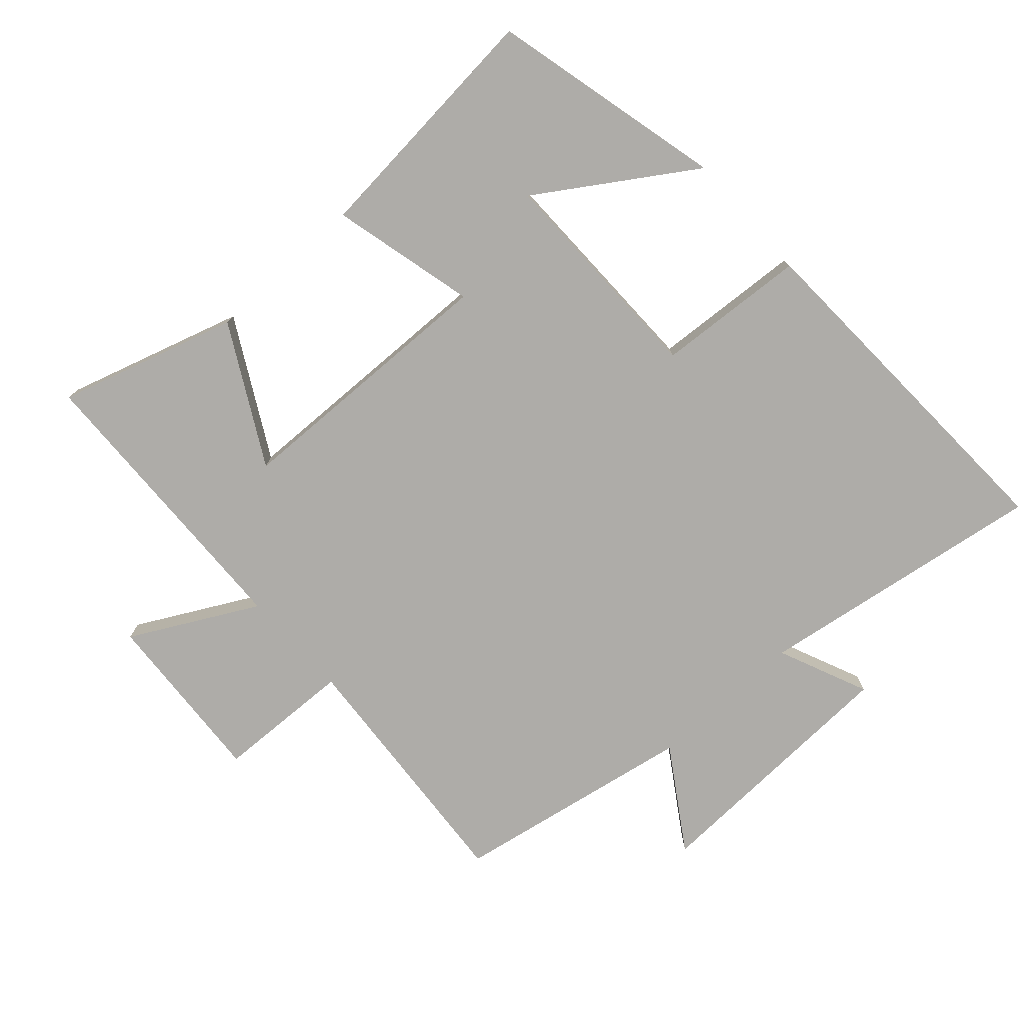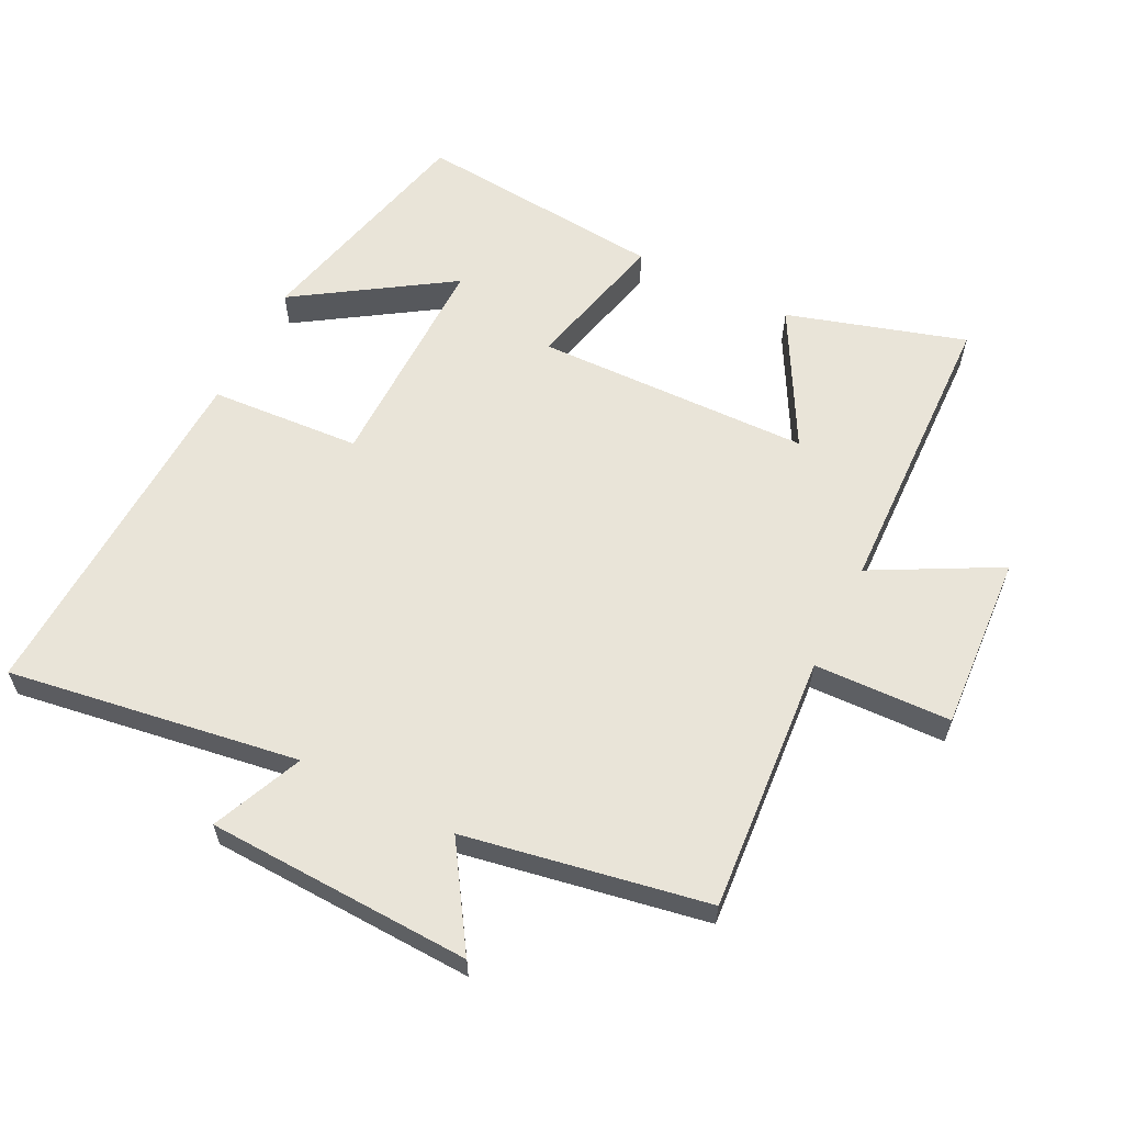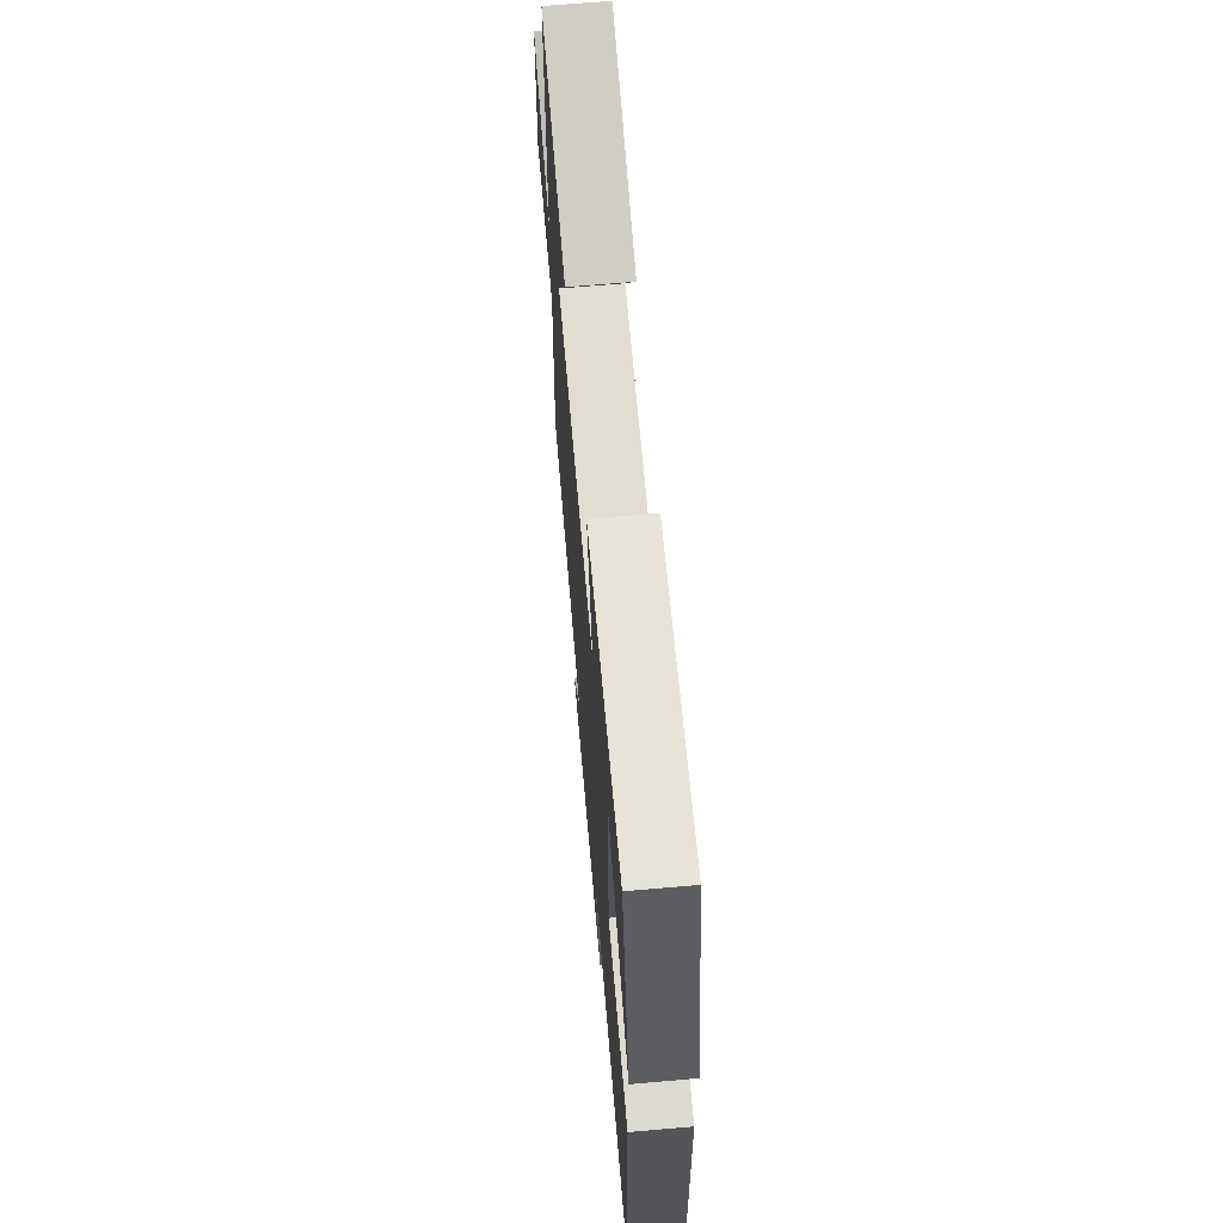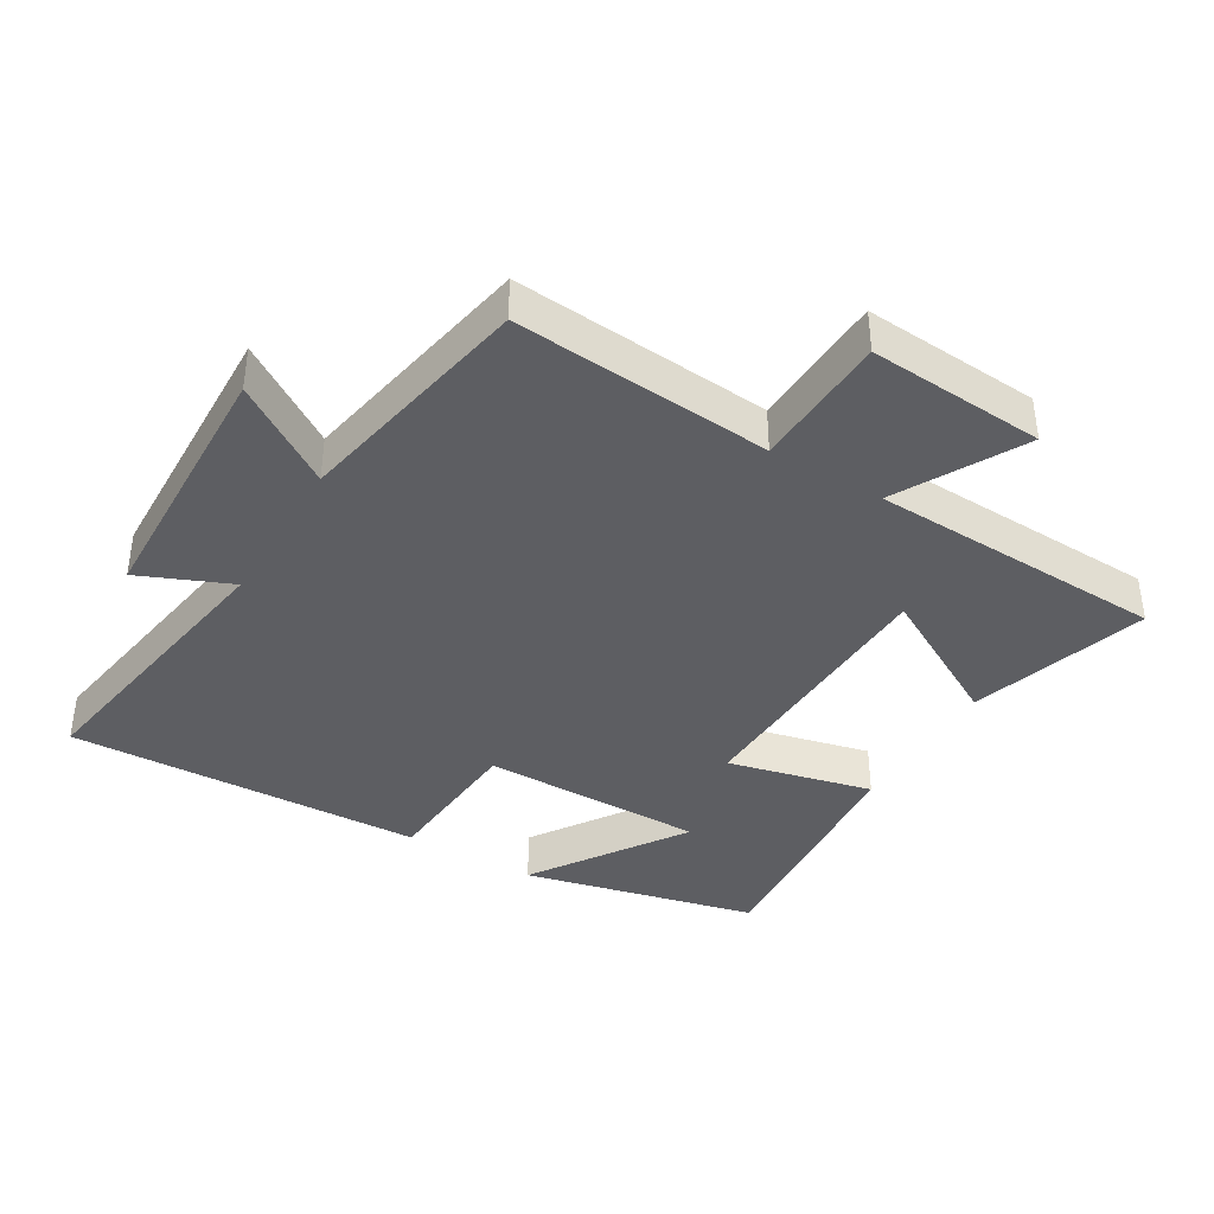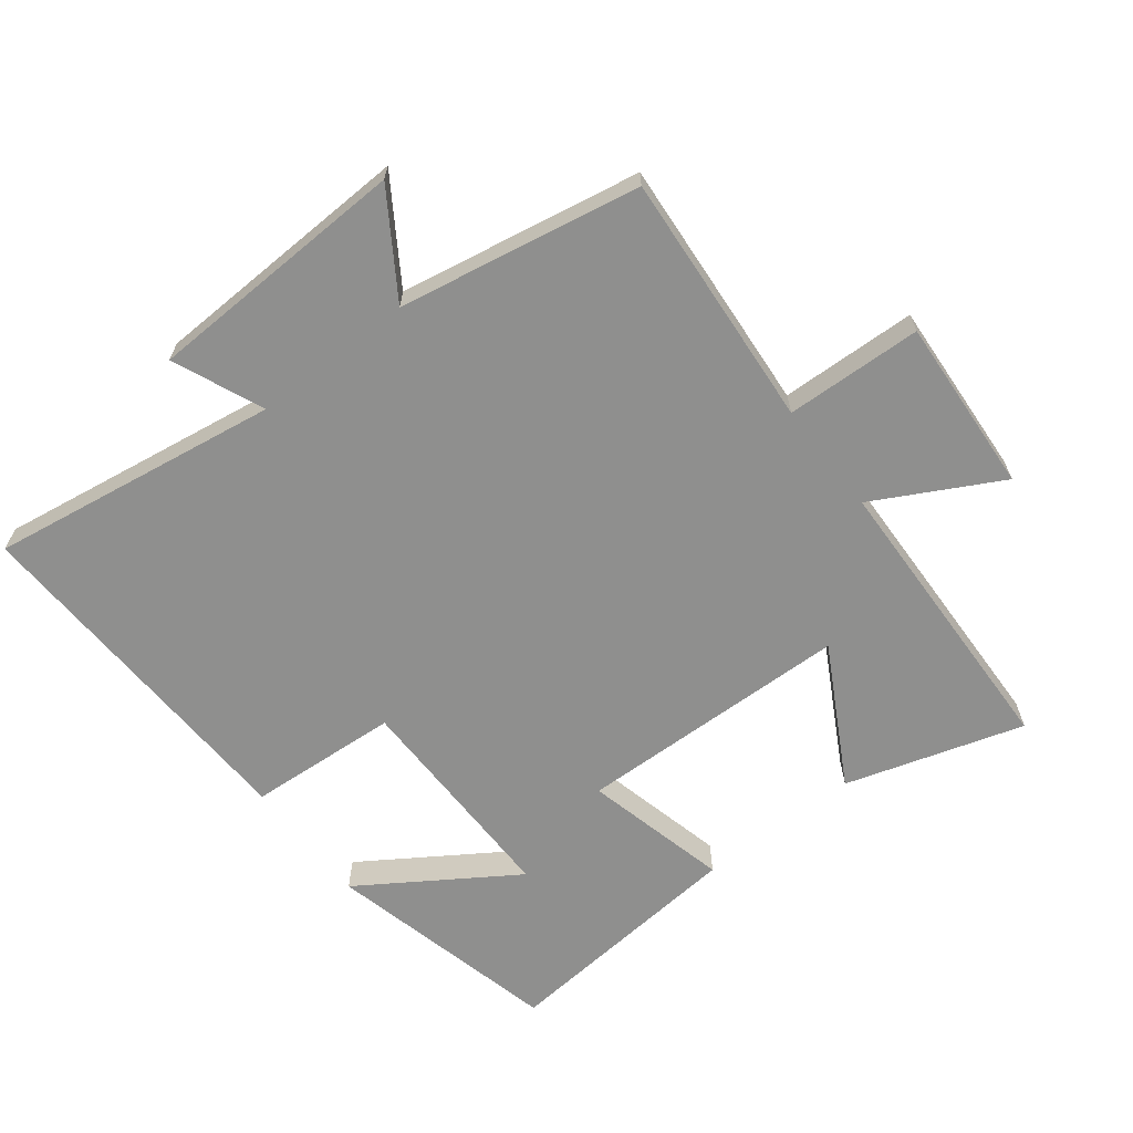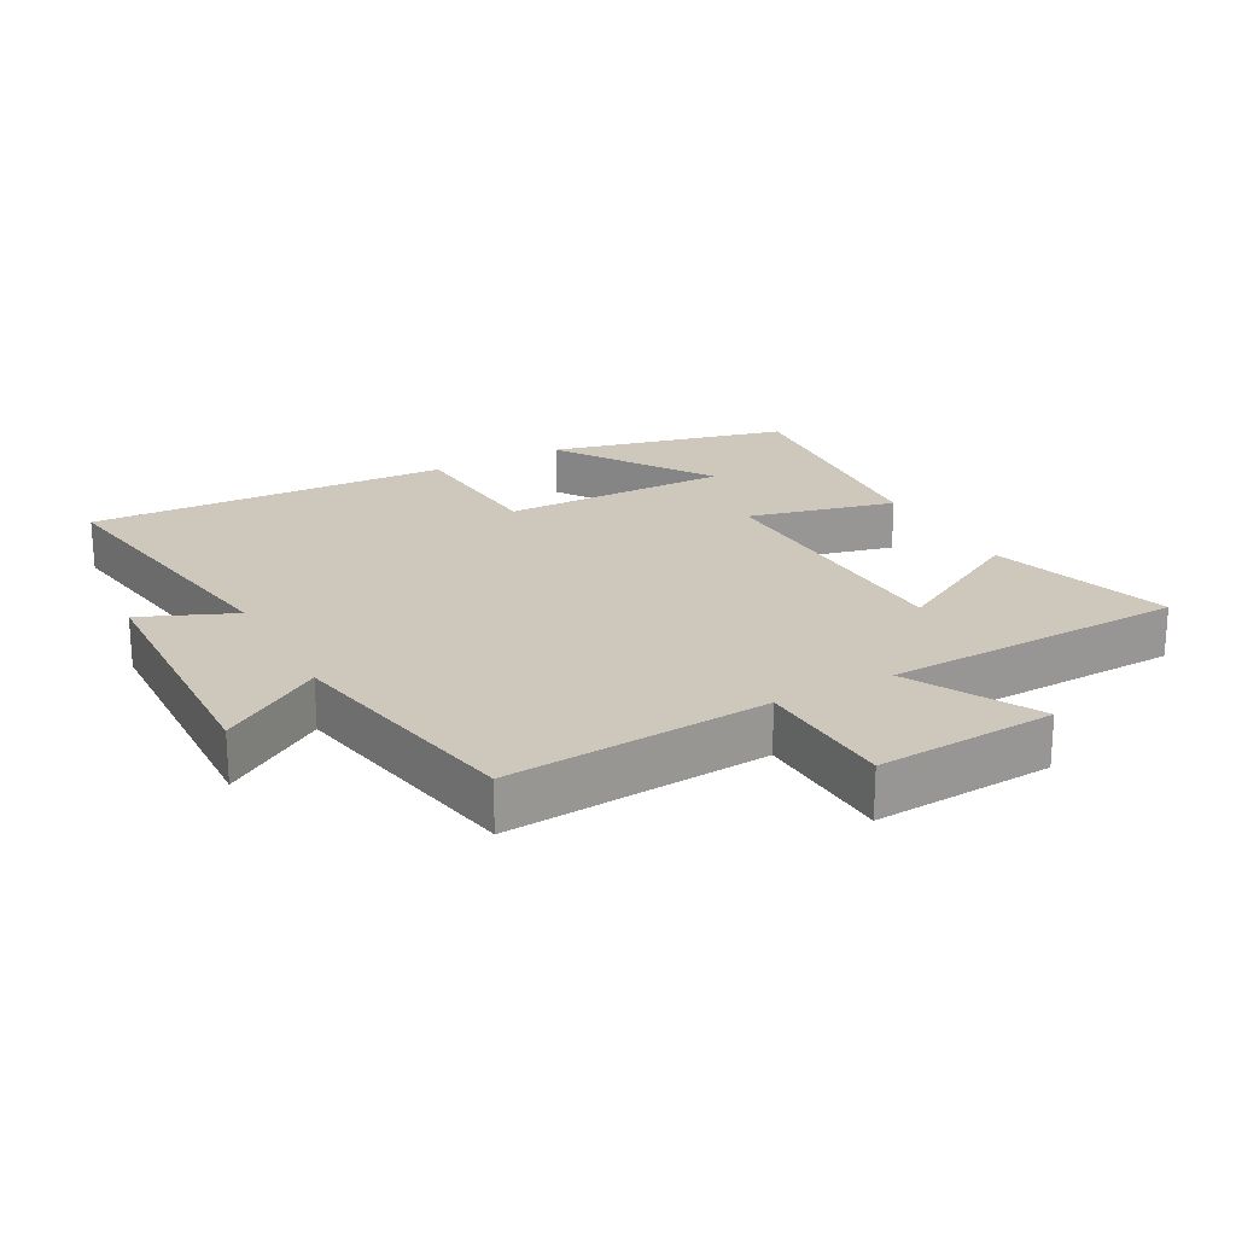
<metadata>
{"format":"obj","ext":"obj","renderer":"f3d","projection":"perspective","resolution":1024,"background":"white","views":[{"elev":-76.8,"azim":42.2,"up":"+Y"},{"elev":60.6,"azim":-153.2,"up":"+Y"},{"elev":67.0,"azim":85.0,"up":"+Z"},{"elev":-39.2,"azim":-120.9,"up":"+Y"},{"elev":-65.1,"azim":-142.1,"up":"+Y"},{"elev":21.9,"azim":-118.5,"up":"+Y"}]}
</metadata>
<code>
v -0.531 0.07 -0.432
v -0.5 0.07 -0.041
v -0.708 0.07 -0.033
v -0.69 0.07 0.235
v -0.5 0.07 0.133
v -0.484 0.07 0.583
v -0.214 0.07 0.5
v -0.329 0.07 0.292
v 0.089 0.07 0.28
v 0.036 0.07 0.5
v 0.415 0.07 0.533
v 0.5 0.07 0.177
v 0.269 0.07 0.329
v 0.271 0.07 -0.011
v 0.5 0.07 -0.027
v 0.521 0.07 -0.569
v 0.08 0.07 -0.5
v 0.139 0.07 -0.638
v -0.263 0.07 -0.652
v -0.164 0.07 -0.5
v -0.531 0 -0.432
v -0.5 0 -0.041
v -0.708 0 -0.033
v -0.69 0 0.235
v -0.5 0 0.133
v -0.484 0 0.583
v -0.214 0 0.5
v -0.329 0 0.292
v 0.089 0 0.28
v 0.036 0 0.5
v 0.415 0 0.533
v 0.5 0 0.177
v 0.269 0 0.329
v 0.271 0 -0.011
v 0.5 0 -0.027
v 0.521 0 -0.569
v 0.08 0 -0.5
v 0.139 0 -0.638
v -0.263 0 -0.652
v -0.164 0 -0.5
f 17 18 19 20
f 17 20 1 2
f 16 17 2
f 15 16 2
f 14 15 2
f 13 14 2 3
f 10 11 12 13
f 9 10 13
f 9 13 3
f 5 6 7 8
f 5 8 9
f 3 4 5
f 3 5 9
f 40 39 38 37
f 22 21 40 37
f 22 37 36
f 22 36 35
f 22 35 34
f 23 22 34 33
f 33 32 31 30
f 33 30 29
f 23 33 29
f 28 27 26 25
f 29 28 25
f 25 24 23
f 29 25 23
f 1 21 22 2
f 2 22 23 3
f 3 23 24 4
f 4 24 25 5
f 5 25 26 6
f 6 26 27 7
f 7 27 28 8
f 8 28 29 9
f 9 29 30 10
f 10 30 31 11
f 11 31 32 12
f 12 32 33 13
f 13 33 34 14
f 14 34 35 15
f 15 35 36 16
f 16 36 37 17
f 17 37 38 18
f 18 38 39 19
f 19 39 40 20
f 20 40 21 1

</code>
